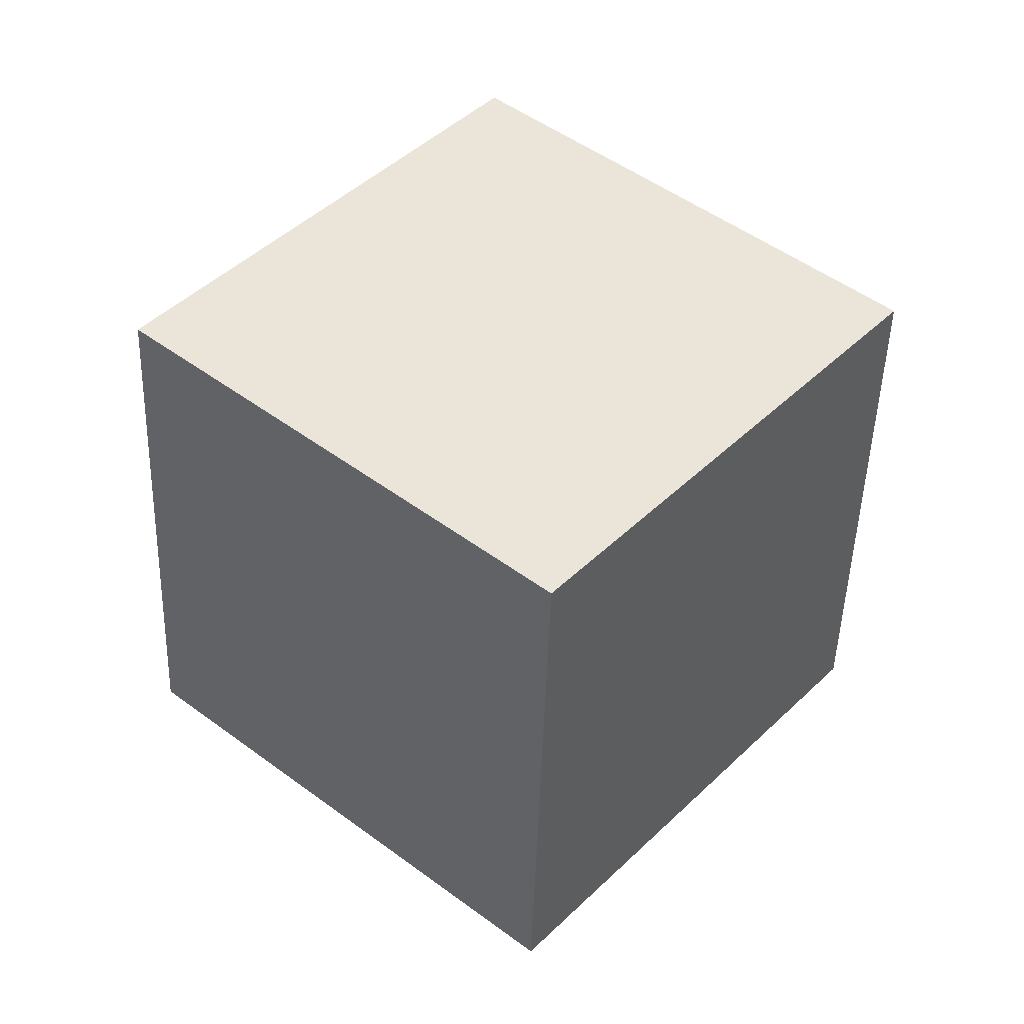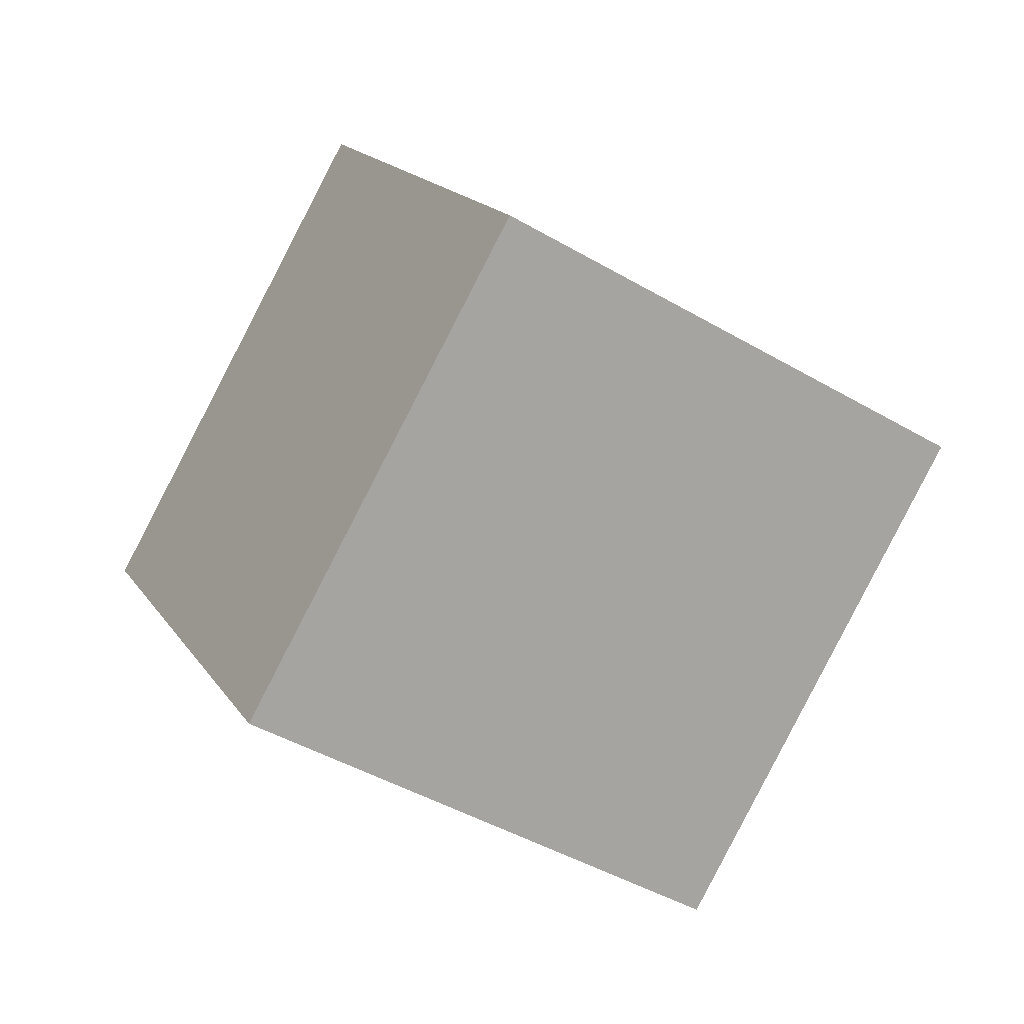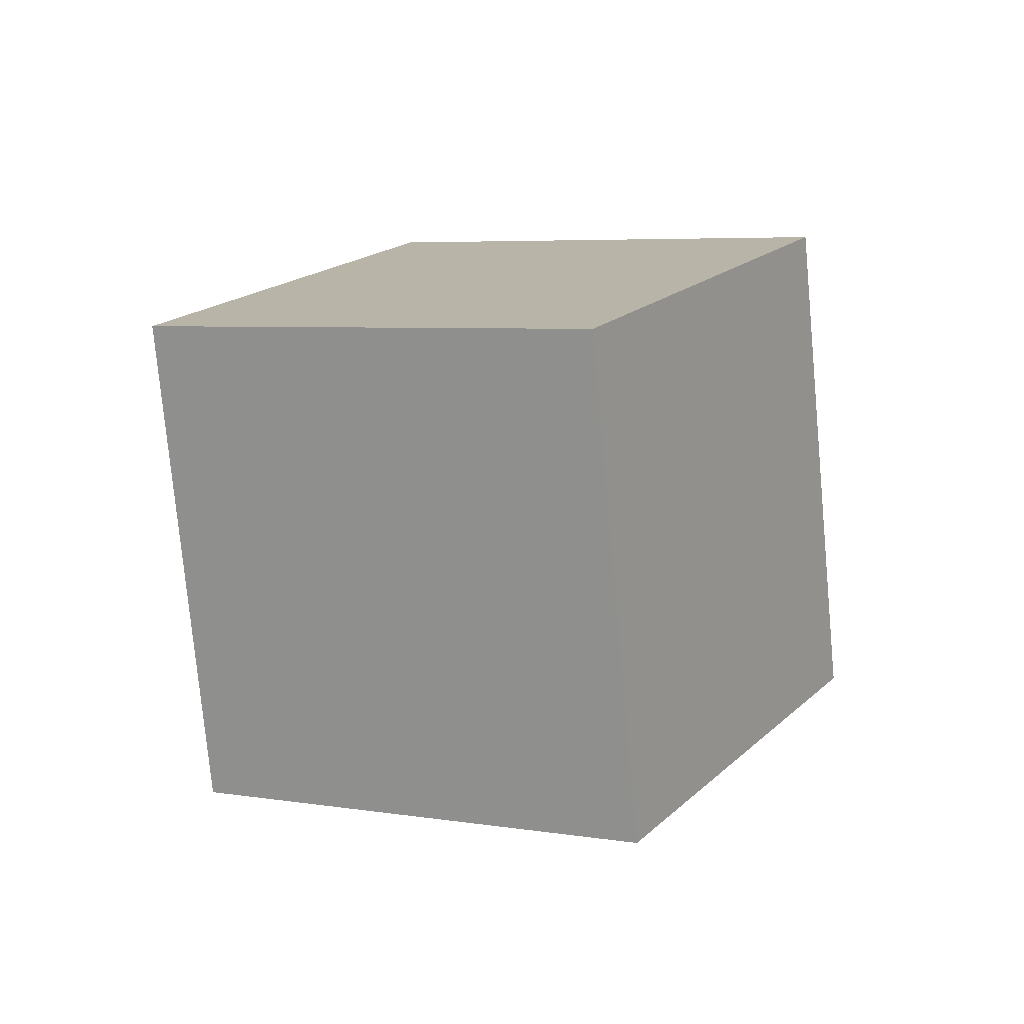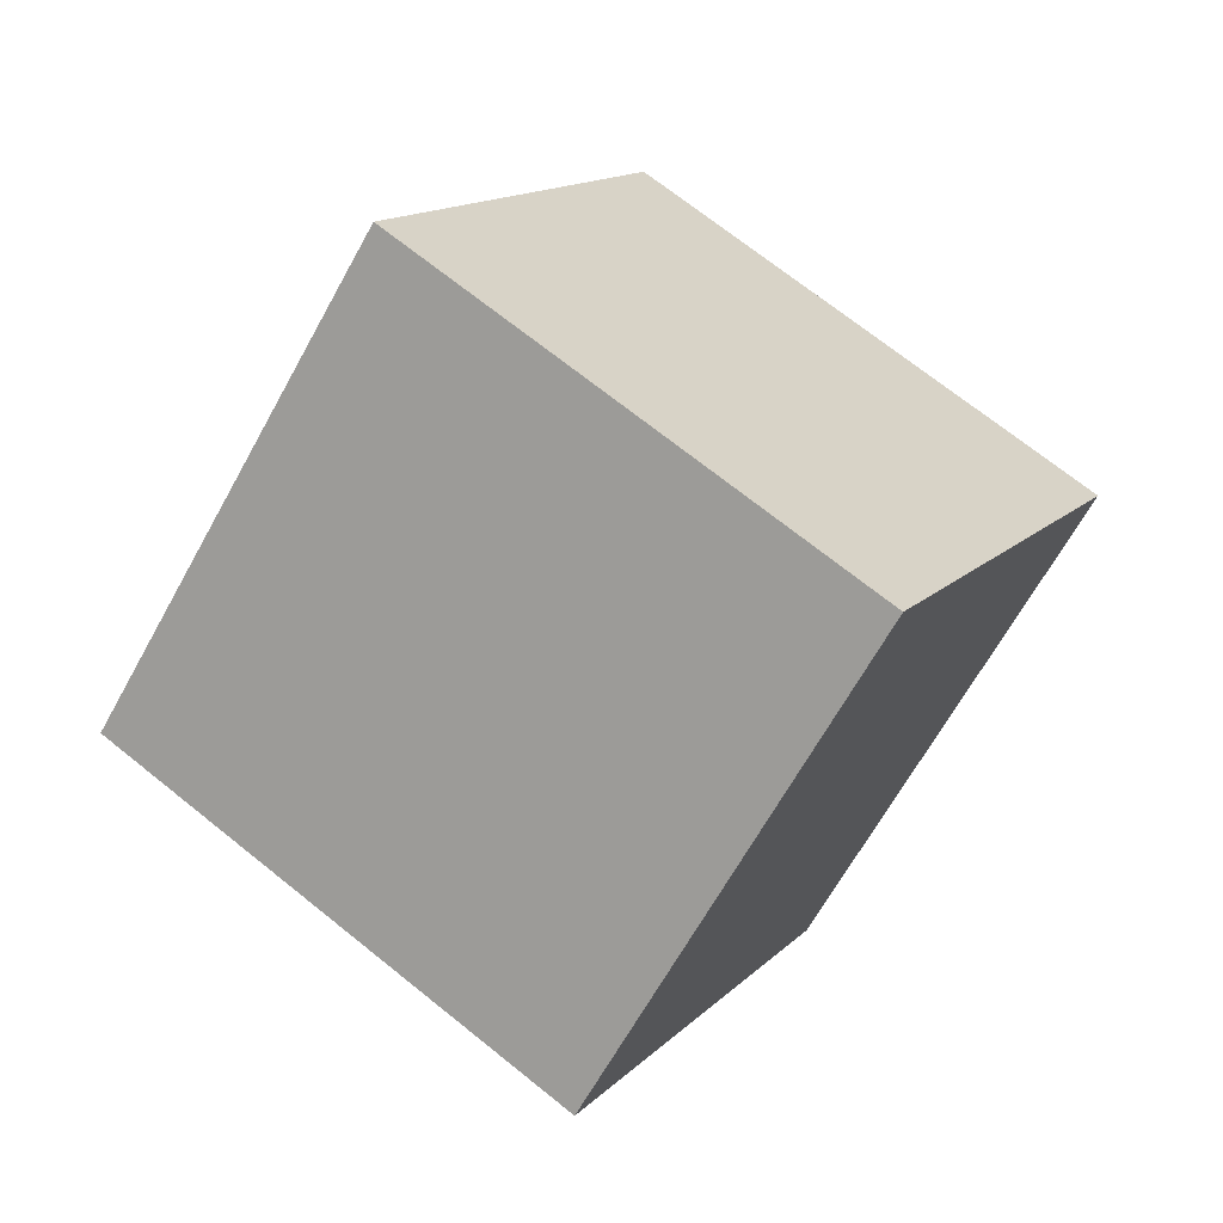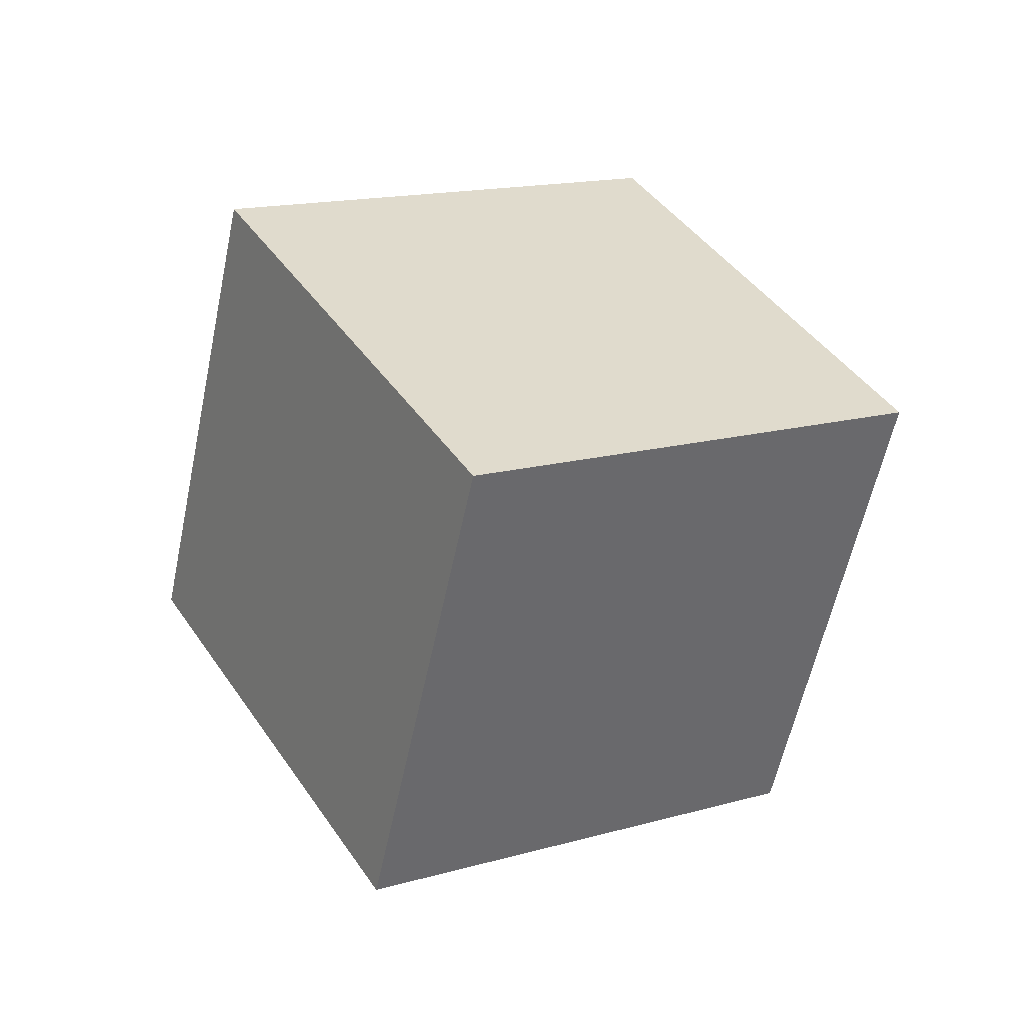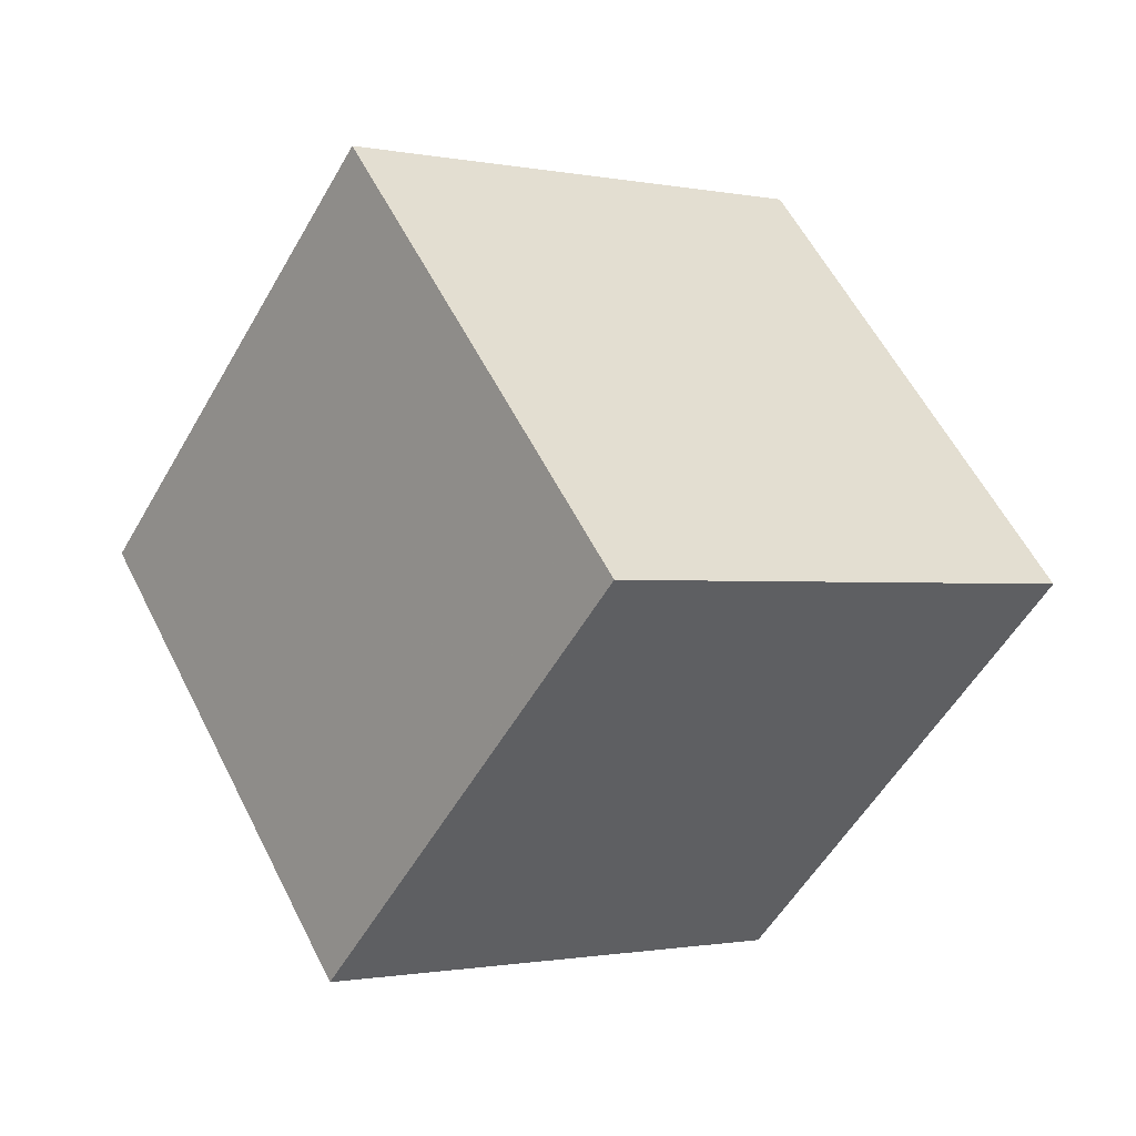
<metadata>
{"format":"obj","ext":"obj","renderer":"f3d","projection":"perspective","resolution":1024,"background":"white","views":[{"elev":15.1,"azim":-173.1,"up":"+Z"},{"elev":-6.7,"azim":120.6,"up":"+Z"},{"elev":75.4,"azim":168.2,"up":"+Y"},{"elev":34.5,"azim":86.6,"up":"+Z"},{"elev":73.8,"azim":-40.6,"up":"+Y"},{"elev":31.0,"azim":115.0,"up":"+Z"}]}
</metadata>
<code>
v 0.06493 0.7938 0.1707
v 0.06218 0.8088 0.198
v 0.03658 0.8234 0.1874
v 0.03933 0.8083 0.1601
v 0.04714 0.7705 0.1817
v 0.04439 0.7856 0.209
v 0.01879 0.8001 0.1984
v 0.02154 0.7851 0.1711
f 5 6 1
f 6 7 3
f 7 8 4
f 8 5 4
f 1 2 3
f 8 7 6
f 6 2 1
f 2 6 3
f 3 7 4
f 5 1 4
f 4 1 3
f 5 8 6

</code>
